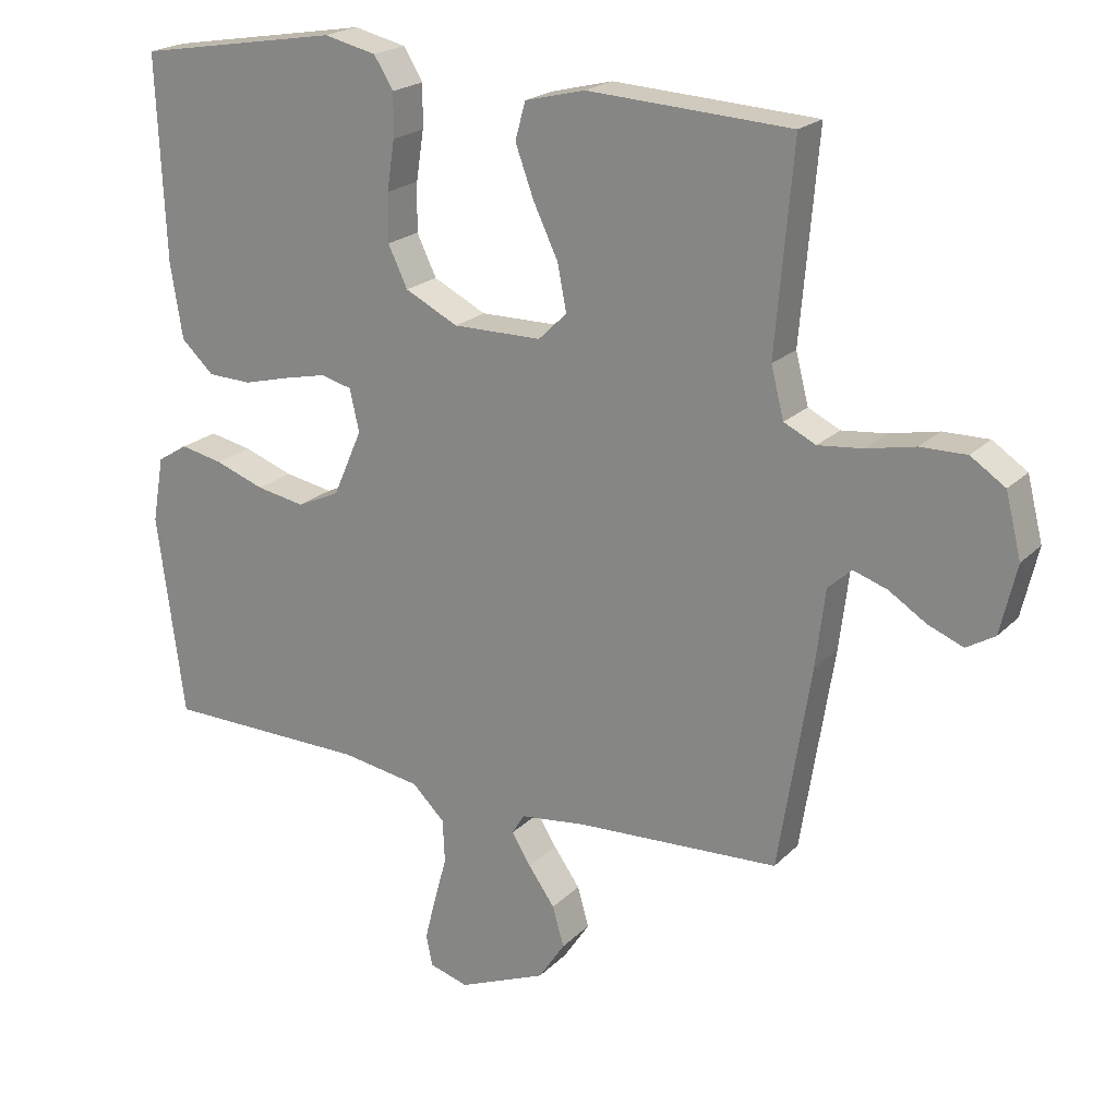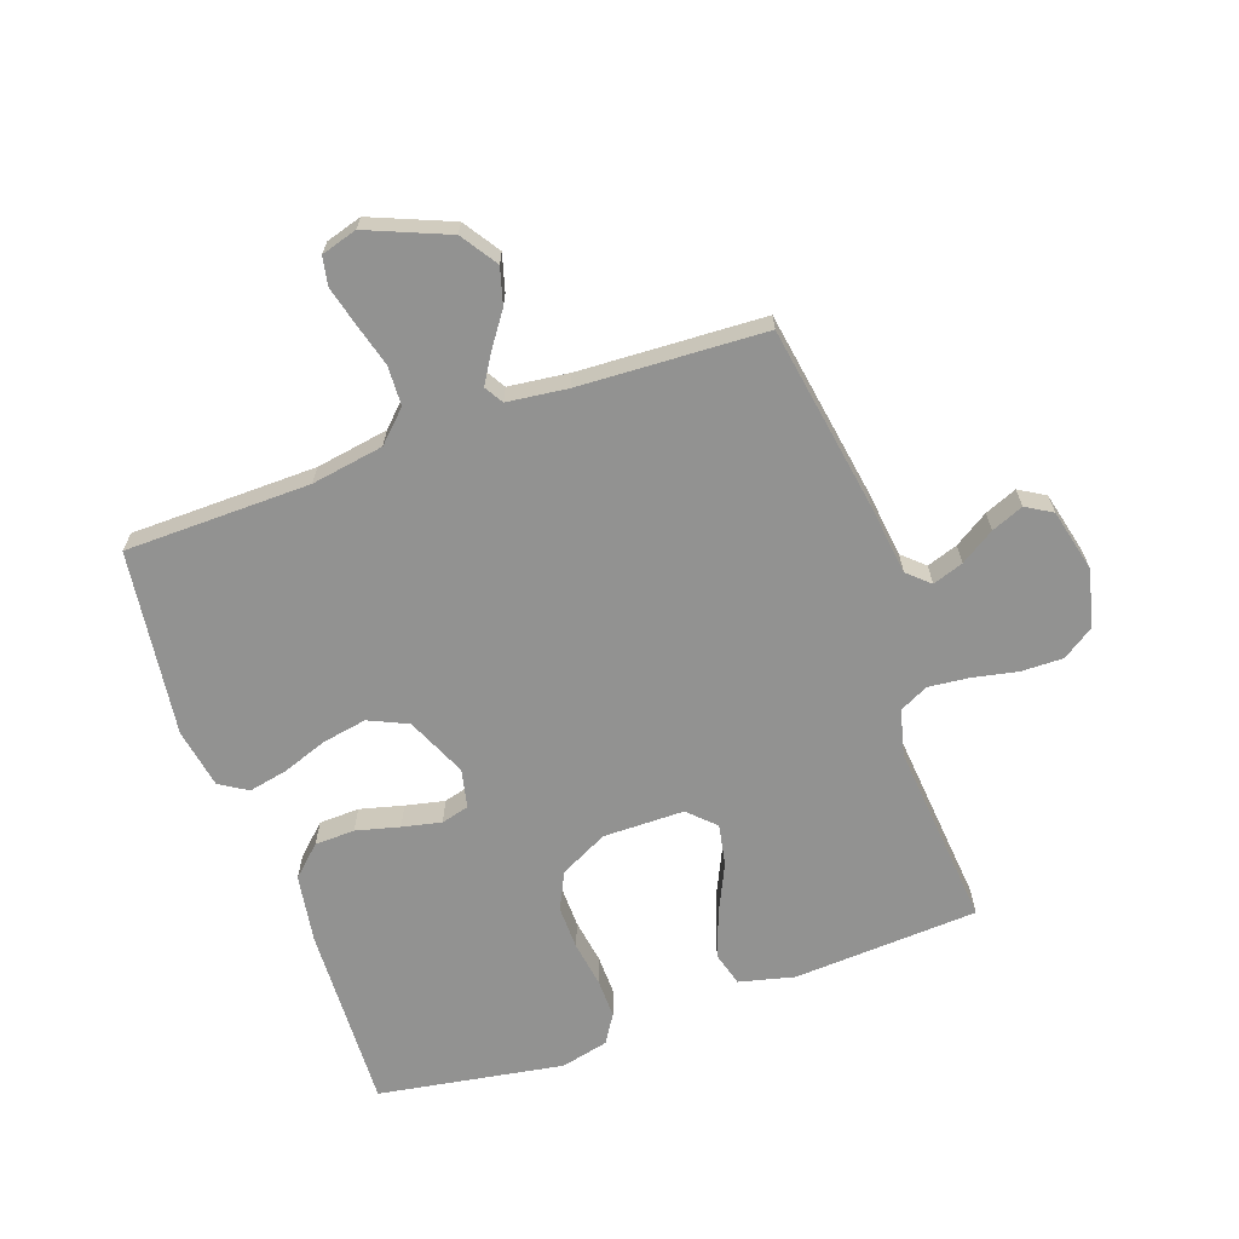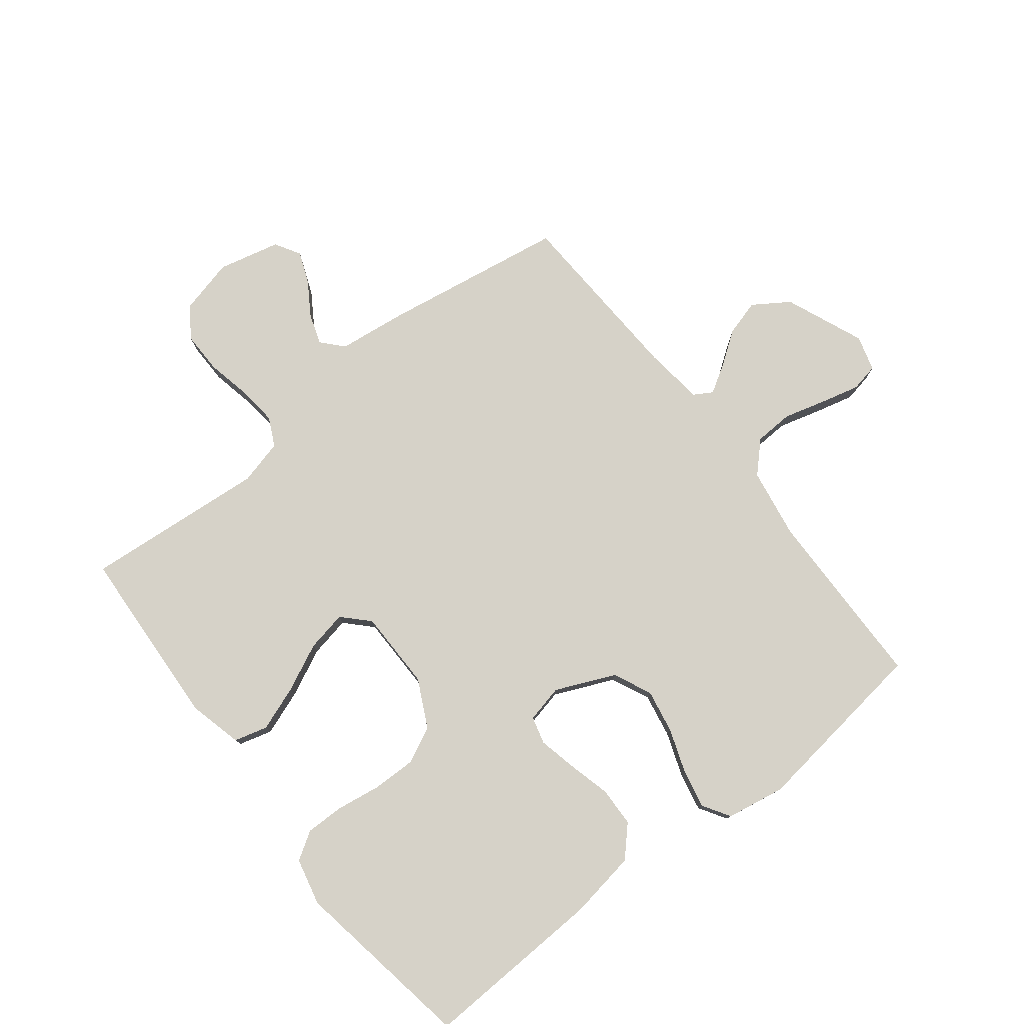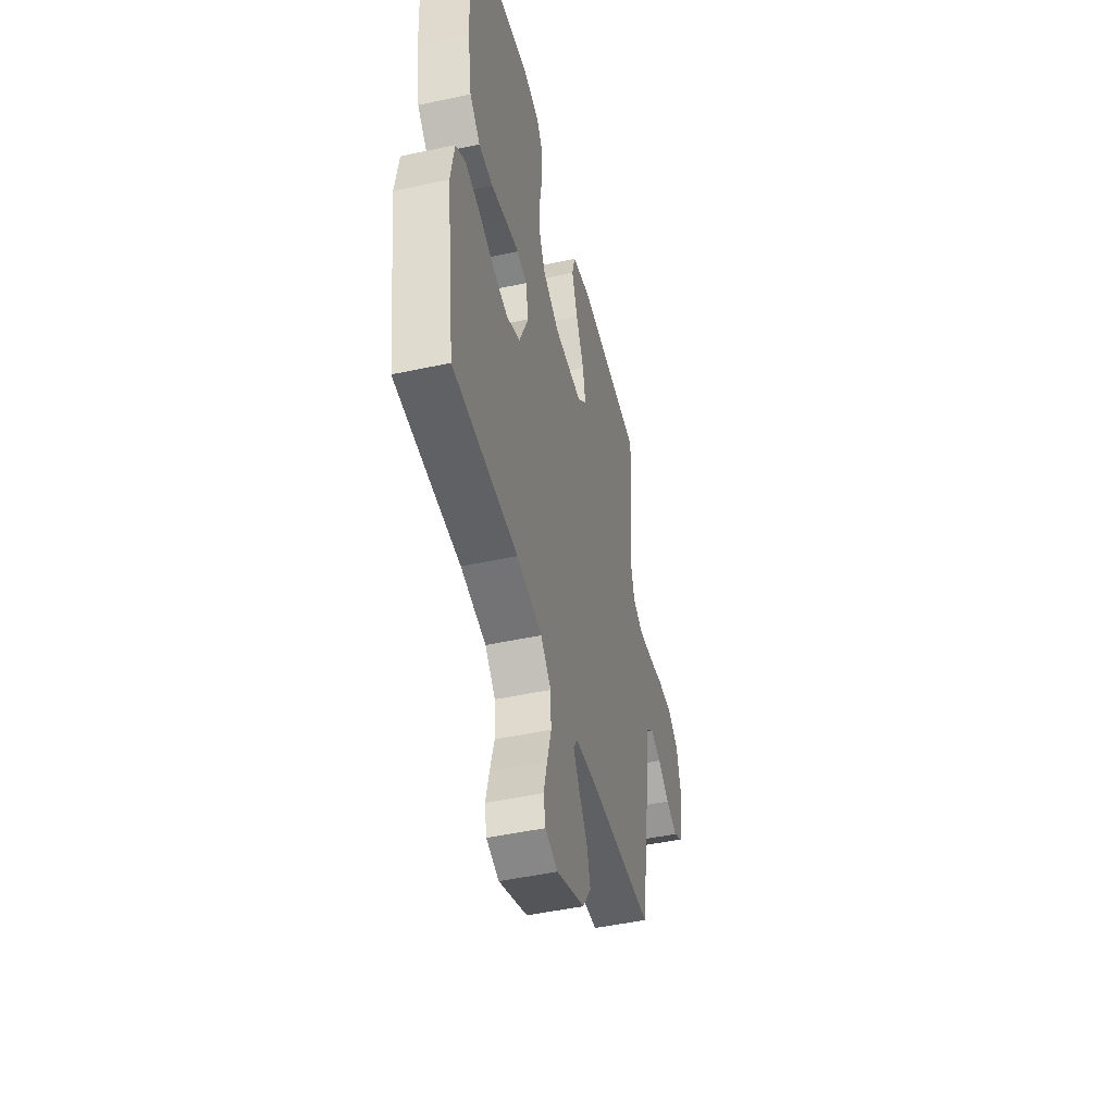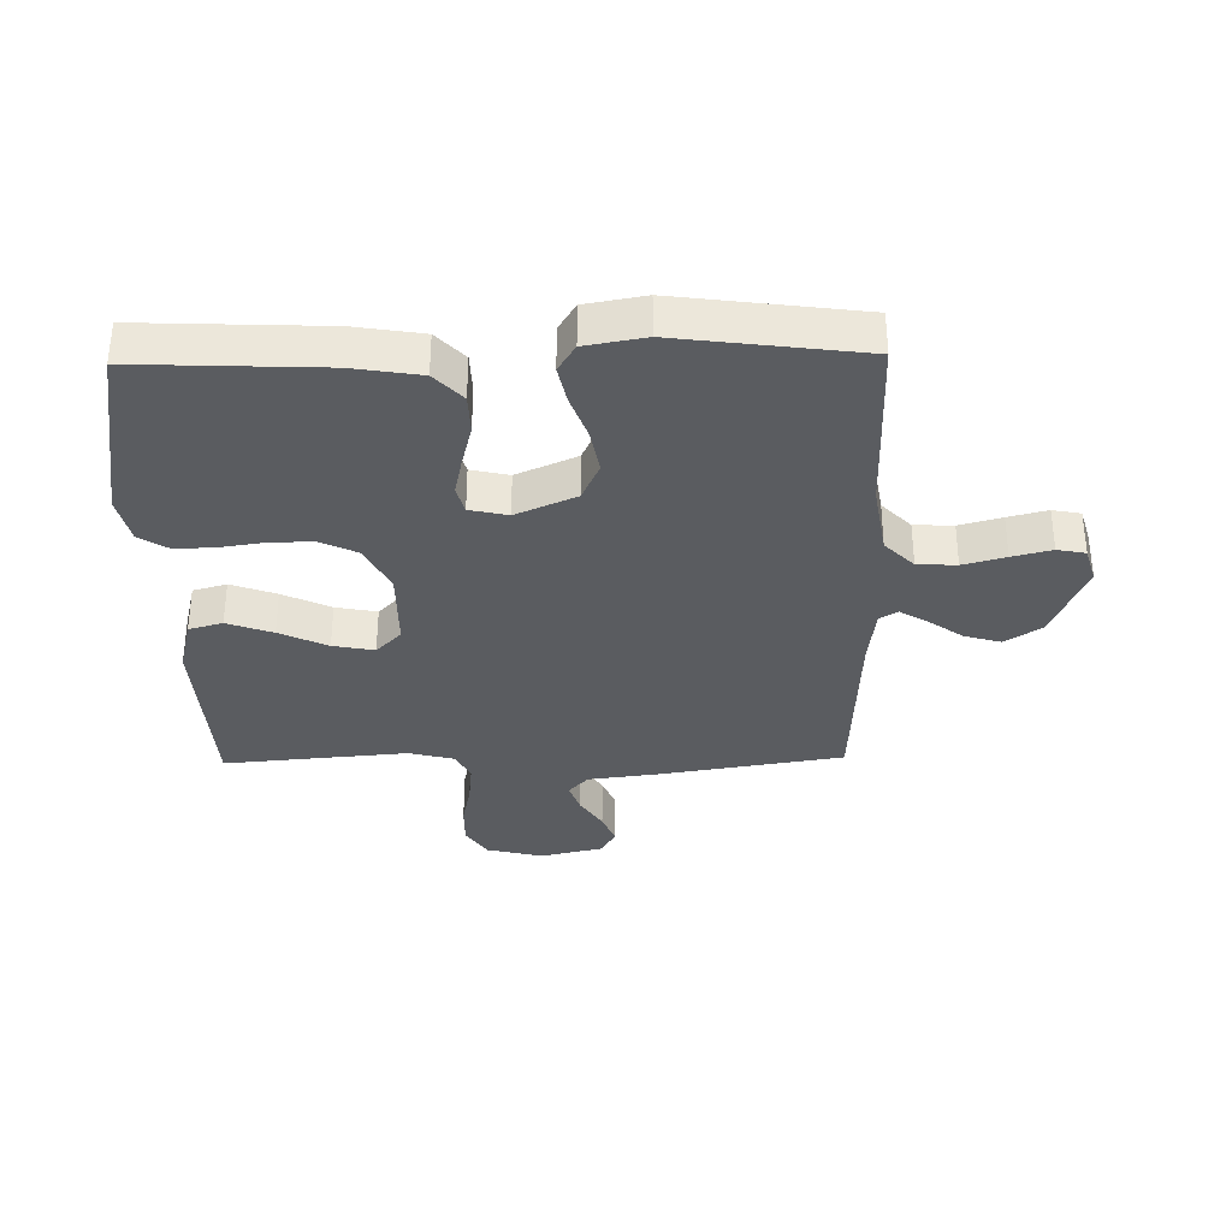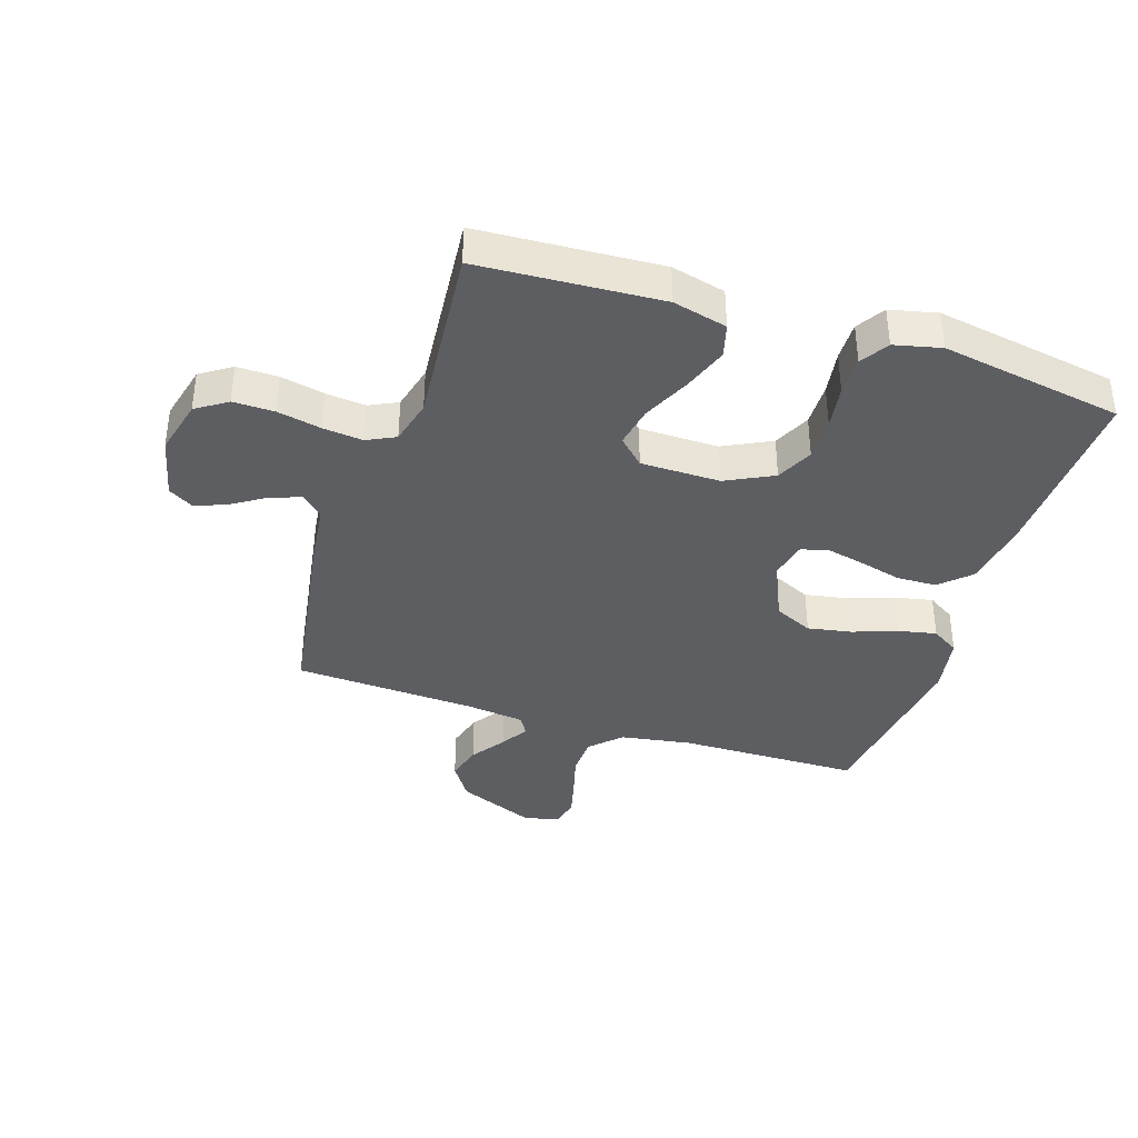
<metadata>
{"format":"obj","ext":"obj","renderer":"f3d","projection":"perspective","resolution":1024,"background":"white","views":[{"elev":20.9,"azim":-148.9,"up":"+Z"},{"elev":-66.2,"azim":-160.4,"up":"+Y"},{"elev":78.4,"azim":52.0,"up":"+Y"},{"elev":-47.2,"azim":103.8,"up":"+Z"},{"elev":-34.1,"azim":91.1,"up":"+Y"},{"elev":-38.3,"azim":-17.9,"up":"+Y"}]}
</metadata>
<code>
v -0.5 0.07 -0.5
v -0.548 0.07 -0.2
v -0.562 0.07 -0.086
v -0.597 0.07 -0.054
v -0.647 0.07 -0.071
v -0.702 0.07 -0.106
v -0.754 0.07 -0.127
v -0.796 0.07 -0.102
v -0.82 0.07 0
v -0.797 0.07 0.092
v -0.746 0.07 0.126
v -0.678 0.07 0.125
v -0.606 0.07 0.11
v -0.54 0.07 0.103
v -0.493 0.07 0.126
v -0.474 0.07 0.2
v -0.5 0.07 0.5
v -0.2 0.07 0.517
v -0.111 0.07 0.495
v -0.096 0.07 0.44
v -0.123 0.07 0.366
v -0.16 0.07 0.288
v -0.173 0.07 0.221
v -0.131 0.07 0.18
v 0 0.07 0.179
v 0.078 0.07 0.218
v 0.107 0.07 0.278
v 0.106 0.07 0.349
v 0.095 0.07 0.422
v 0.094 0.07 0.486
v 0.123 0.07 0.532
v 0.2 0.07 0.55
v 0.5 0.07 0.5
v 0.487 0.07 0.2
v 0.469 0.07 0.089
v 0.421 0.07 0.044
v 0.356 0.07 0.042
v 0.286 0.07 0.06
v 0.223 0.07 0.074
v 0.178 0.07 0.062
v 0.164 0.07 0
v 0.207 0.07 -0.098
v 0.27 0.07 -0.127
v 0.342 0.07 -0.114
v 0.415 0.07 -0.088
v 0.478 0.07 -0.075
v 0.523 0.07 -0.103
v 0.54 0.07 -0.2
v 0.5 0.07 -0.5
v 0.2 0.07 -0.504
v 0.083 0.07 -0.523
v 0.035 0.07 -0.57
v 0.032 0.07 -0.634
v 0.051 0.07 -0.703
v 0.067 0.07 -0.767
v 0.058 0.07 -0.813
v 0 0.07 -0.83
v -0.13 0.07 -0.776
v -0.169 0.07 -0.717
v -0.152 0.07 -0.658
v -0.113 0.07 -0.603
v -0.085 0.07 -0.557
v -0.103 0.07 -0.527
v -0.2 0.07 -0.515
v -0.5 0 -0.5
v -0.548 0 -0.2
v -0.562 0 -0.086
v -0.597 0 -0.054
v -0.647 0 -0.071
v -0.702 0 -0.106
v -0.754 0 -0.127
v -0.796 0 -0.102
v -0.82 0 0
v -0.797 0 0.092
v -0.746 0 0.126
v -0.678 0 0.125
v -0.606 0 0.11
v -0.54 0 0.103
v -0.493 0 0.126
v -0.474 0 0.2
v -0.5 0 0.5
v -0.2 0 0.517
v -0.111 0 0.495
v -0.096 0 0.44
v -0.123 0 0.366
v -0.16 0 0.288
v -0.173 0 0.221
v -0.131 0 0.18
v 0 0 0.179
v 0.078 0 0.218
v 0.107 0 0.278
v 0.106 0 0.349
v 0.095 0 0.422
v 0.094 0 0.486
v 0.123 0 0.532
v 0.2 0 0.55
v 0.5 0 0.5
v 0.487 0 0.2
v 0.469 0 0.089
v 0.421 0 0.044
v 0.356 0 0.042
v 0.286 0 0.06
v 0.223 0 0.074
v 0.178 0 0.062
v 0.164 0 0
v 0.207 0 -0.098
v 0.27 0 -0.127
v 0.342 0 -0.114
v 0.415 0 -0.088
v 0.478 0 -0.075
v 0.523 0 -0.103
v 0.54 0 -0.2
v 0.5 0 -0.5
v 0.2 0 -0.504
v 0.083 0 -0.523
v 0.035 0 -0.57
v 0.032 0 -0.634
v 0.051 0 -0.703
v 0.067 0 -0.767
v 0.058 0 -0.813
v 0 0 -0.83
v -0.13 0 -0.776
v -0.169 0 -0.717
v -0.152 0 -0.658
v -0.113 0 -0.603
v -0.085 0 -0.557
v -0.103 0 -0.527
v -0.2 0 -0.515
f 58 59 60 61
f 58 61 62
f 57 58 62
f 56 57 62
f 53 54 55 56
f 53 56 62
f 52 53 62 63
f 47 48 49 50
f 47 50 51
f 44 45 46 47
f 43 44 47 51
f 42 43 51 52
f 35 36 37 38
f 35 38 39
f 34 35 39
f 33 34 39 40
f 31 32 33 40
f 28 29 30 31
f 27 28 31 40
f 19 20 21 22
f 17 18 19 22
f 16 17 22 23
f 15 16 23 24
f 10 11 12 13
f 10 13 14
f 9 10 14
f 8 9 14
f 5 6 7 8
f 4 5 8 14
f 3 4 14 15
f 64 1 2 3
f 63 64 3 15
f 41 42 52 63
f 26 27 40 41
f 25 26 41 63
f 15 24 25 63
f 125 124 123 122
f 126 125 122
f 126 122 121
f 126 121 120
f 120 119 118 117
f 126 120 117
f 127 126 117 116
f 114 113 112 111
f 115 114 111
f 111 110 109 108
f 115 111 108 107
f 116 115 107 106
f 102 101 100 99
f 103 102 99
f 103 99 98
f 104 103 98 97
f 104 97 96 95
f 95 94 93 92
f 104 95 92 91
f 86 85 84 83
f 86 83 82 81
f 87 86 81 80
f 88 87 80 79
f 77 76 75 74
f 78 77 74
f 78 74 73
f 78 73 72
f 72 71 70 69
f 78 72 69 68
f 79 78 68 67
f 67 66 65 128
f 79 67 128 127
f 127 116 106 105
f 105 104 91 90
f 127 105 90 89
f 127 89 88 79
f 1 65 66 2
f 2 66 67 3
f 3 67 68 4
f 4 68 69 5
f 5 69 70 6
f 6 70 71 7
f 7 71 72 8
f 8 72 73 9
f 9 73 74 10
f 10 74 75 11
f 11 75 76 12
f 12 76 77 13
f 13 77 78 14
f 14 78 79 15
f 15 79 80 16
f 16 80 81 17
f 17 81 82 18
f 18 82 83 19
f 19 83 84 20
f 20 84 85 21
f 21 85 86 22
f 22 86 87 23
f 23 87 88 24
f 24 88 89 25
f 25 89 90 26
f 26 90 91 27
f 27 91 92 28
f 28 92 93 29
f 29 93 94 30
f 30 94 95 31
f 31 95 96 32
f 32 96 97 33
f 33 97 98 34
f 34 98 99 35
f 35 99 100 36
f 36 100 101 37
f 37 101 102 38
f 38 102 103 39
f 39 103 104 40
f 40 104 105 41
f 41 105 106 42
f 42 106 107 43
f 43 107 108 44
f 44 108 109 45
f 45 109 110 46
f 46 110 111 47
f 47 111 112 48
f 48 112 113 49
f 49 113 114 50
f 50 114 115 51
f 51 115 116 52
f 52 116 117 53
f 53 117 118 54
f 54 118 119 55
f 55 119 120 56
f 56 120 121 57
f 57 121 122 58
f 58 122 123 59
f 59 123 124 60
f 60 124 125 61
f 61 125 126 62
f 62 126 127 63
f 63 127 128 64
f 64 128 65 1

</code>
